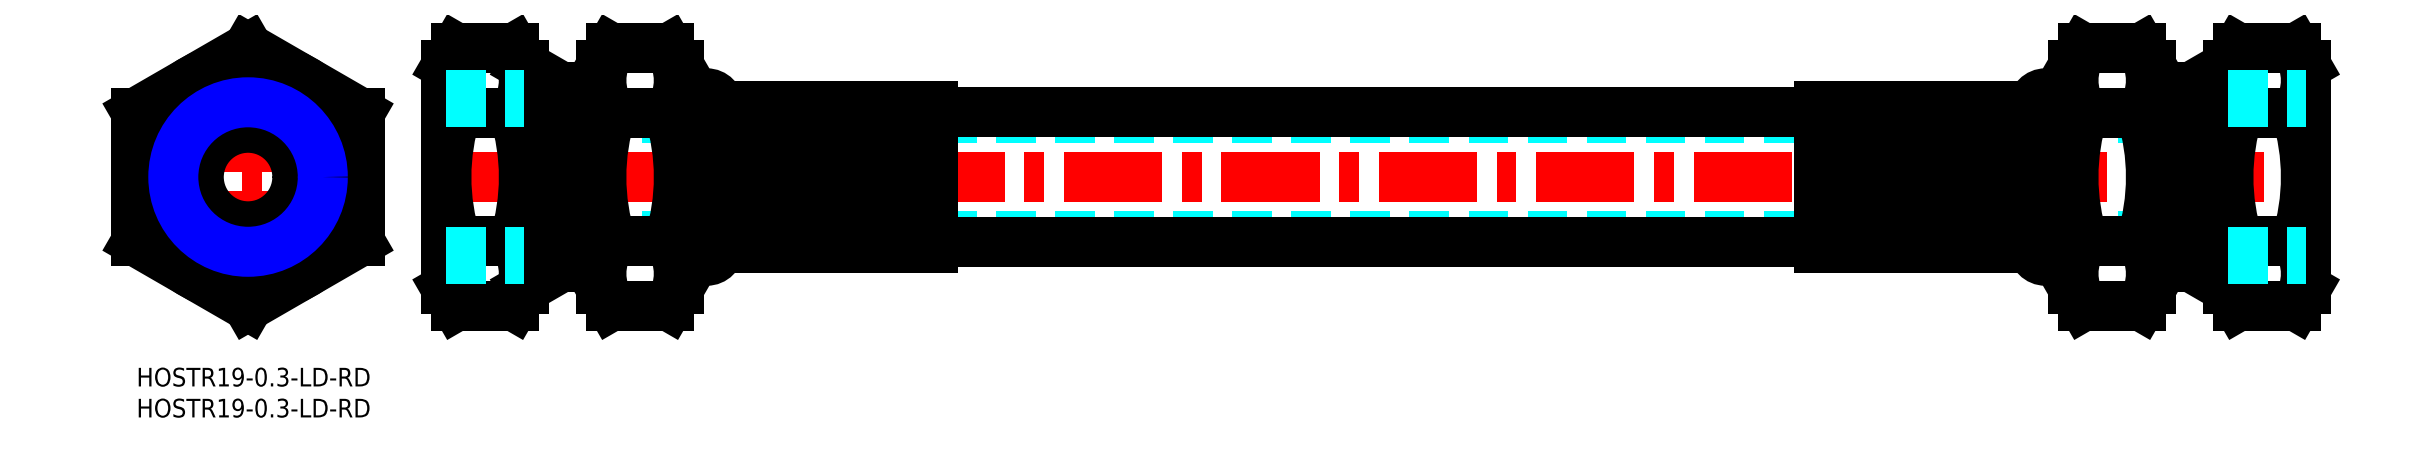
<metadata>
{"format":"dxf","ext":"dxf","renderer":"ezdxf+matplotlib","layout":"modelspace","background":"white","min_lineweight":24,"dpi":150}
</metadata>
<code>
0
SECTION
2
ENTITIES
0
INSERT
8
MSM_CONTINUOUS
2
*U2
10
0
20
0
30
0
0
INSERT
8
MSM_CONTINUOUS
2
*U3
10
0
20
0
30
0
0
LINE
8
MSM_CENTER
10
48
20
30.78
30
0
11
352
21
30.78
31
0
0
LINE
8
MSM_DASHED
10
62.5
20
40.28
30
0
11
337.5
21
40.28
31
0
0
LINE
8
MSM_DASHED
10
62.5
20
21.28
30
0
11
337.5
21
21.28
31
0
0
LINE
8
MSM_CONTINUOUS
10
128.5
20
20.28
30
0
11
271.5
21
20.28
31
0
0
LINE
8
MSM_CONTINUOUS
10
271.5
20
41.28
30
0
11
128.5
21
41.28
31
0
0
LINE
8
MSM_CONTINUOUS
10
4.5
20
17.79
30
0
11
4.5
21
17.79
31
0
0
LINE
8
MSM_CONTINUOUS
10
9
20
15.2
30
0
11
9
21
15.2
31
0
0
LINE
8
MSM_CENTER
10
18
20
53.88
30
0
11
18
21
7.691
31
0
0
LINE
8
MSM_CENTER
10
-2
20
30.78
30
0
11
38
21
30.78
31
0
0
CIRCLE
8
MSM_CONTINUOUS
10
18
20
30.78
30
0
40
18
0
LINE
8
MSM_CONTINUOUS
10
128.2
20
19.78
30
0
11
128.2
21
24.91
31
0
0
LINE
8
MSM_CONTINUOUS
10
128.2
20
25.41
30
0
11
128.2
21
30.53
31
0
0
LINE
8
MSM_CONTINUOUS
10
94.5
20
19.78
30
0
11
94.5
21
24.91
31
0
0
LINE
8
MSM_CONTINUOUS
10
94.5
20
25.41
30
0
11
94.5
21
30.53
31
0
0
LINE
8
MSM_CONTINUOUS
10
128.2
20
36.16
30
0
11
128.2
21
31.03
31
0
0
LINE
8
MSM_CONTINUOUS
10
94.5
20
36.16
30
0
11
94.5
21
31.03
31
0
0
LINE
8
MSM_CONTINUOUS
10
94.5
20
36.16
30
0
11
128.2
21
36.16
31
0
0
LINE
8
MSM_CONTINUOUS
10
128.2
20
36.66
30
0
11
94.5
21
36.66
31
0
0
LINE
8
MSM_CONTINUOUS
10
94.5
20
30.53
30
0
11
128.2
21
30.53
31
0
0
LINE
8
MSM_CONTINUOUS
10
128.2
20
31.03
30
0
11
94.5
21
31.03
31
0
0
LINE
8
MSM_CONTINUOUS
10
94.5
20
41.78
30
0
11
94.5
21
36.66
31
0
0
LINE
8
MSM_CONTINUOUS
10
128.2
20
19.78
30
0
11
94.5
21
19.78
31
0
0
LINE
8
MSM_CONTINUOUS
10
128.2
20
41.78
30
0
11
94.5
21
41.78
31
0
0
LINE
8
MSM_CONTINUOUS
10
128.2
20
41.78
30
0
11
128.2
21
36.66
31
0
0
LINE
8
MSM_CONTINUOUS
10
128.5
20
42.28
30
0
11
94
21
42.28
31
0
0
LINE
8
MSM_CONTINUOUS
10
128.5
20
19.28
30
0
11
94
21
19.28
31
0
0
LINE
8
MSM_CONTINUOUS
10
128.5
20
42.28
30
0
11
128.5
21
19.28
31
0
0
LINE
8
MSM_CONTINUOUS
10
87.5
20
40.78
30
0
11
90
21
40.78
31
0
0
LINE
8
MSM_CONTINUOUS
10
87.5
20
20.78
30
0
11
90
21
20.78
31
0
0
ARC
8
MSM_CONTINUOUS
10
92
20
42.28
30
0
40
2
50
0
51
180
0
LINE
8
MSM_CONTINUOUS
10
90
20
19.28
30
0
11
90
21
42.28
31
0
0
ARC
8
MSM_CONTINUOUS
10
92
20
19.28
30
0
40
2
50
180
51
0
0
LINE
8
MSM_CONTINUOUS
10
94
20
42.28
30
0
11
94
21
19.28
31
0
0
LINE
8
MSM_CONTINUOUS
10
128.2
20
24.91
30
0
11
94.5
21
24.91
31
0
0
LINE
8
MSM_CONTINUOUS
10
94.5
20
25.41
30
0
11
128.2
21
25.41
31
0
0
LINE
8
MSM_CONTINUOUS
10
73.5
20
19.43
30
0
11
75
21
19.43
31
0
0
LINE
8
MSM_CONTINUOUS
10
73.5
20
42.13
30
0
11
75
21
42.13
31
0
0
LINE
8
MSM_CONTINUOUS
10
62.5
20
12.78
30
0
11
68.5
21
16.25
31
0
0
LINE
8
MSM_CONTINUOUS
10
62.5
20
48.78
30
0
11
68.5
21
45.32
31
0
0
LINE
8
MSM_CONTINUOUS
10
68.5
20
45.32
30
0
11
72.92
21
45.32
31
0
0
LINE
8
MSM_CONTINUOUS
10
68.5
20
16.25
30
0
11
72.92
21
16.25
31
0
0
LINE
8
MSM_CONTINUOUS
10
68.5
20
45.32
30
0
11
68.5
21
16.25
31
0
0
LINE
8
MSM_CONTINUOUS
10
73.5
20
44.74
30
0
11
73.5
21
16.83
31
0
0
LINE
8
MSM_CONTINUOUS
10
72.92
20
45.32
30
0
11
72.92
21
16.25
31
0
0
LINE
8
MSM_CONTINUOUS
10
72.92
20
16.25
30
0
11
73.5
21
16.83
31
0
0
LINE
8
MSM_CONTINUOUS
10
72.92
20
45.32
30
0
11
73.5
21
44.74
31
0
0
CIRCLE
8
MSM_CONTINUOUS
10
18
20
30.78
30
0
40
7.95
0
LINE
8
MSM_CONTINUOUS
10
51.61
20
51.57
30
0
11
60.89
21
51.57
31
0
0
LINE
8
MSM_CONTINUOUS
10
51.61
20
41.18
30
0
11
60.89
21
41.18
31
0
0
LINE
8
MSM_CONTINUOUS
10
62.5
20
48.78
30
0
11
60.89
21
51.57
31
0
0
ARC
8
MSM_CONTINUOUS
10
53.3
20
46.37
30
0
40
9.201
50
325.6
51
34.38
0
ARC
8
MSM_CONTINUOUS
10
59.2
20
46.37
30
0
40
9.201
50
145.6
51
214.4
0
LINE
8
MSM_CONTINUOUS
10
50
20
48.78
30
0
11
51.61
21
51.57
31
0
0
LINE
8
MSM_CONTINUOUS
10
51.61
20
20.39
30
0
11
60.89
21
20.39
31
0
0
LINE
8
MSM_CONTINUOUS
10
62.5
20
12.78
30
0
11
60.89
21
10
31
0
0
LINE
8
MSM_CONTINUOUS
10
50
20
12.78
30
0
11
51.61
21
10
31
0
0
LINE
8
MSM_CONTINUOUS
10
51.61
20
10
30
0
11
60.89
21
10
31
0
0
ARC
8
MSM_CONTINUOUS
10
53.3
20
15.2
30
0
40
9.201
50
325.6
51
34.38
0
ARC
8
MSM_CONTINUOUS
10
59.2
20
15.2
30
0
40
9.201
50
145.6
51
214.4
0
LINE
8
MSM_CONTINUOUS
10
62.5
20
12.78
30
0
11
62.5
21
48.78
31
0
0
ARC
8
MSM_CONTINUOUS
10
28.11
20
30.78
30
0
40
34.39
50
342.4
51
17.59
0
ARC
8
MSM_CONTINUOUS
10
84.39
20
30.78
30
0
40
34.39
50
162.4
51
197.6
0
LINE
8
MSM_CONTINUOUS
10
50
20
12.78
30
0
11
50
21
48.78
31
0
0
LINE
8
MSM_CONTINUOUS
10
75
20
12.78
30
0
11
75
21
48.78
31
0
0
ARC
8
MSM_CONTINUOUS
10
109.4
20
30.78
30
0
40
34.39
50
162.4
51
197.6
0
ARC
8
MSM_CONTINUOUS
10
53.11
20
30.78
30
0
40
34.39
50
342.4
51
17.59
0
LINE
8
MSM_CONTINUOUS
10
87.5
20
12.78
30
0
11
87.5
21
48.78
31
0
0
ARC
8
MSM_CONTINUOUS
10
84.2
20
15.2
30
0
40
9.201
50
145.6
51
214.4
0
ARC
8
MSM_CONTINUOUS
10
78.3
20
15.2
30
0
40
9.201
50
325.6
51
34.38
0
LINE
8
MSM_CONTINUOUS
10
76.61
20
10
30
0
11
85.89
21
10
31
0
0
LINE
8
MSM_CONTINUOUS
10
75
20
12.78
30
0
11
76.61
21
10
31
0
0
LINE
8
MSM_CONTINUOUS
10
87.5
20
12.78
30
0
11
85.89
21
10
31
0
0
LINE
8
MSM_CONTINUOUS
10
76.61
20
20.39
30
0
11
85.89
21
20.39
31
0
0
LINE
8
MSM_CONTINUOUS
10
75
20
48.78
30
0
11
76.61
21
51.57
31
0
0
ARC
8
MSM_CONTINUOUS
10
84.2
20
46.37
30
0
40
9.201
50
145.6
51
214.4
0
ARC
8
MSM_CONTINUOUS
10
78.3
20
46.37
30
0
40
9.201
50
325.6
51
34.38
0
LINE
8
MSM_CONTINUOUS
10
87.5
20
48.78
30
0
11
85.89
21
51.57
31
0
0
LINE
8
MSM_CONTINUOUS
10
76.61
20
41.18
30
0
11
85.89
21
41.18
31
0
0
LINE
8
MSM_CONTINUOUS
10
76.61
20
51.57
30
0
11
85.89
21
51.57
31
0
0
LINE
8
MSM_CONTINUOUS
10
323.4
20
51.57
30
0
11
314.1
21
51.57
31
0
0
LINE
8
MSM_CONTINUOUS
10
323.4
20
41.18
30
0
11
314.1
21
41.18
31
0
0
LINE
8
MSM_CONTINUOUS
10
312.5
20
48.78
30
0
11
314.1
21
51.57
31
0
0
ARC
8
MSM_CONTINUOUS
10
321.7
20
46.37
30
0
40
9.201
50
145.6
51
214.4
0
ARC
8
MSM_CONTINUOUS
10
315.8
20
46.37
30
0
40
9.201
50
325.6
51
34.38
0
LINE
8
MSM_CONTINUOUS
10
325
20
48.78
30
0
11
323.4
21
51.57
31
0
0
LINE
8
MSM_CONTINUOUS
10
323.4
20
20.39
30
0
11
314.1
21
20.39
31
0
0
LINE
8
MSM_CONTINUOUS
10
312.5
20
12.78
30
0
11
314.1
21
10
31
0
0
LINE
8
MSM_CONTINUOUS
10
325
20
12.78
30
0
11
323.4
21
10
31
0
0
LINE
8
MSM_CONTINUOUS
10
323.4
20
10
30
0
11
314.1
21
10
31
0
0
ARC
8
MSM_CONTINUOUS
10
321.7
20
15.2
30
0
40
9.201
50
145.6
51
214.4
0
ARC
8
MSM_CONTINUOUS
10
315.8
20
15.2
30
0
40
9.201
50
325.6
51
34.38
0
LINE
8
MSM_CONTINUOUS
10
312.5
20
12.78
30
0
11
312.5
21
48.78
31
0
0
ARC
8
MSM_CONTINUOUS
10
346.9
20
30.78
30
0
40
34.39
50
162.4
51
197.6
0
ARC
8
MSM_CONTINUOUS
10
290.6
20
30.78
30
0
40
34.39
50
342.4
51
17.59
0
LINE
8
MSM_CONTINUOUS
10
325
20
12.78
30
0
11
325
21
48.78
31
0
0
LINE
8
MSM_CONTINUOUS
10
350
20
12.78
30
0
11
350
21
48.78
31
0
0
ARC
8
MSM_CONTINUOUS
10
315.6
20
30.78
30
0
40
34.39
50
342.4
51
17.59
0
ARC
8
MSM_CONTINUOUS
10
371.9
20
30.78
30
0
40
34.39
50
162.4
51
197.6
0
LINE
8
MSM_CONTINUOUS
10
337.5
20
12.78
30
0
11
337.5
21
48.78
31
0
0
ARC
8
MSM_CONTINUOUS
10
340.8
20
15.2
30
0
40
9.201
50
325.6
51
34.38
0
ARC
8
MSM_CONTINUOUS
10
346.7
20
15.2
30
0
40
9.201
50
145.6
51
214.4
0
LINE
8
MSM_CONTINUOUS
10
348.4
20
10
30
0
11
339.1
21
10
31
0
0
LINE
8
MSM_CONTINUOUS
10
350
20
12.78
30
0
11
348.4
21
10
31
0
0
LINE
8
MSM_CONTINUOUS
10
337.5
20
12.78
30
0
11
339.1
21
10
31
0
0
LINE
8
MSM_CONTINUOUS
10
348.4
20
20.39
30
0
11
339.1
21
20.39
31
0
0
LINE
8
MSM_CONTINUOUS
10
350
20
48.78
30
0
11
348.4
21
51.57
31
0
0
ARC
8
MSM_CONTINUOUS
10
340.8
20
46.37
30
0
40
9.201
50
325.6
51
34.38
0
ARC
8
MSM_CONTINUOUS
10
346.7
20
46.37
30
0
40
9.201
50
145.6
51
214.4
0
LINE
8
MSM_CONTINUOUS
10
337.5
20
48.78
30
0
11
339.1
21
51.57
31
0
0
LINE
8
MSM_CONTINUOUS
10
348.4
20
41.18
30
0
11
339.1
21
41.18
31
0
0
LINE
8
MSM_CONTINUOUS
10
348.4
20
51.57
30
0
11
339.1
21
51.57
31
0
0
LINE
8
MSM_CONTINUOUS
10
327.1
20
45.32
30
0
11
326.5
21
44.74
31
0
0
LINE
8
MSM_CONTINUOUS
10
327.1
20
16.25
30
0
11
326.5
21
16.83
31
0
0
LINE
8
MSM_CONTINUOUS
10
327.1
20
45.32
30
0
11
327.1
21
16.25
31
0
0
LINE
8
MSM_CONTINUOUS
10
326.5
20
44.74
30
0
11
326.5
21
16.83
31
0
0
LINE
8
MSM_CONTINUOUS
10
331.5
20
45.32
30
0
11
331.5
21
16.25
31
0
0
LINE
8
MSM_CONTINUOUS
10
331.5
20
16.25
30
0
11
327.1
21
16.25
31
0
0
LINE
8
MSM_CONTINUOUS
10
331.5
20
45.32
30
0
11
327.1
21
45.32
31
0
0
LINE
8
MSM_CONTINUOUS
10
337.5
20
48.78
30
0
11
331.5
21
45.32
31
0
0
LINE
8
MSM_CONTINUOUS
10
337.5
20
12.78
30
0
11
331.5
21
16.25
31
0
0
LINE
8
MSM_CONTINUOUS
10
326.5
20
42.13
30
0
11
325
21
42.13
31
0
0
LINE
8
MSM_CONTINUOUS
10
326.5
20
19.43
30
0
11
325
21
19.43
31
0
0
LINE
8
MSM_CONTINUOUS
10
305.5
20
25.41
30
0
11
271.7
21
25.41
31
0
0
LINE
8
MSM_CONTINUOUS
10
271.7
20
24.91
30
0
11
305.5
21
24.91
31
0
0
LINE
8
MSM_CONTINUOUS
10
306
20
42.28
30
0
11
306
21
19.28
31
0
0
ARC
8
MSM_CONTINUOUS
10
308
20
19.28
30
0
40
2
50
180
51
0
0
LINE
8
MSM_CONTINUOUS
10
310
20
19.28
30
0
11
310
21
42.28
31
0
0
ARC
8
MSM_CONTINUOUS
10
308
20
42.28
30
0
40
2
50
0
51
180
0
LINE
8
MSM_CONTINUOUS
10
312.5
20
20.78
30
0
11
310
21
20.78
31
0
0
LINE
8
MSM_CONTINUOUS
10
312.5
20
40.78
30
0
11
310
21
40.78
31
0
0
LINE
8
MSM_CONTINUOUS
10
271.5
20
42.28
30
0
11
271.5
21
19.28
31
0
0
LINE
8
MSM_CONTINUOUS
10
271.5
20
19.28
30
0
11
306
21
19.28
31
0
0
LINE
8
MSM_CONTINUOUS
10
271.5
20
42.28
30
0
11
306
21
42.28
31
0
0
LINE
8
MSM_CONTINUOUS
10
271.7
20
41.78
30
0
11
271.7
21
36.66
31
0
0
LINE
8
MSM_CONTINUOUS
10
271.7
20
41.78
30
0
11
305.5
21
41.78
31
0
0
LINE
8
MSM_CONTINUOUS
10
271.7
20
19.78
30
0
11
305.5
21
19.78
31
0
0
LINE
8
MSM_CONTINUOUS
10
305.5
20
41.78
30
0
11
305.5
21
36.66
31
0
0
LINE
8
MSM_CONTINUOUS
10
271.7
20
31.03
30
0
11
305.5
21
31.03
31
0
0
LINE
8
MSM_CONTINUOUS
10
305.5
20
30.53
30
0
11
271.7
21
30.53
31
0
0
LINE
8
MSM_CONTINUOUS
10
271.7
20
36.66
30
0
11
305.5
21
36.66
31
0
0
LINE
8
MSM_CONTINUOUS
10
305.5
20
36.16
30
0
11
271.7
21
36.16
31
0
0
LINE
8
MSM_CONTINUOUS
10
305.5
20
36.16
30
0
11
305.5
21
31.03
31
0
0
LINE
8
MSM_CONTINUOUS
10
271.7
20
36.16
30
0
11
271.7
21
31.03
31
0
0
LINE
8
MSM_CONTINUOUS
10
305.5
20
25.41
30
0
11
305.5
21
30.53
31
0
0
LINE
8
MSM_CONTINUOUS
10
305.5
20
19.78
30
0
11
305.5
21
24.91
31
0
0
LINE
8
MSM_CONTINUOUS
10
271.7
20
25.41
30
0
11
271.7
21
30.53
31
0
0
LINE
8
MSM_CONTINUOUS
10
271.7
20
19.78
30
0
11
271.7
21
24.91
31
0
0
LINE
8
MSM_CONTINUOUS
10
36
20
41.18
30
0
11
18
21
51.57
31
0
0
LINE
8
MSM_CONTINUOUS
10
18
20
51.57
30
0
11
-5.774e-07
21
41.18
31
0
0
LINE
8
MSM_CONTINUOUS
10
-5.774e-07
20
41.18
30
0
11
-7.1e-15
21
20.39
31
0
0
LINE
8
MSM_CONTINUOUS
10
-7.1e-15
20
20.39
30
0
11
18
21
10
31
0
0
LINE
8
MSM_CONTINUOUS
10
18
20
10
30
0
11
36
21
20.39
31
0
0
LINE
8
MSM_CONTINUOUS
10
36
20
20.39
30
0
11
36
21
41.18
31
0
0
CIRCLE
8
MSM_CONTINUOUS
10
18
20
30.78
30
0
40
13.22
0
CIRCLE
8
MSM_NARROW
10
18
20
30.78
30
0
40
12.06
0
LINE
8
MSM_DASHED
10
50
20
18.73
30
0
11
62.5
21
18.73
31
0
0
LINE
8
MSM_DASHED
10
50
20
17.56
30
0
11
62.5
21
17.56
31
0
0
LINE
8
MSM_DASHED
10
50
20
42.84
30
0
11
62.5
21
42.84
31
0
0
LINE
8
MSM_DASHED
10
50
20
44.01
30
0
11
62.5
21
44.01
31
0
0
LINE
8
MSM_DASHED
10
337.5
20
18.73
30
0
11
350
21
18.73
31
0
0
LINE
8
MSM_DASHED
10
337.5
20
17.56
30
0
11
350
21
17.56
31
0
0
LINE
8
MSM_DASHED
10
337.5
20
42.84
30
0
11
350
21
42.84
31
0
0
LINE
8
MSM_DASHED
10
337.5
20
44.01
30
0
11
350
21
44.01
31
0
0
ENDSEC
0
EOF

</code>
